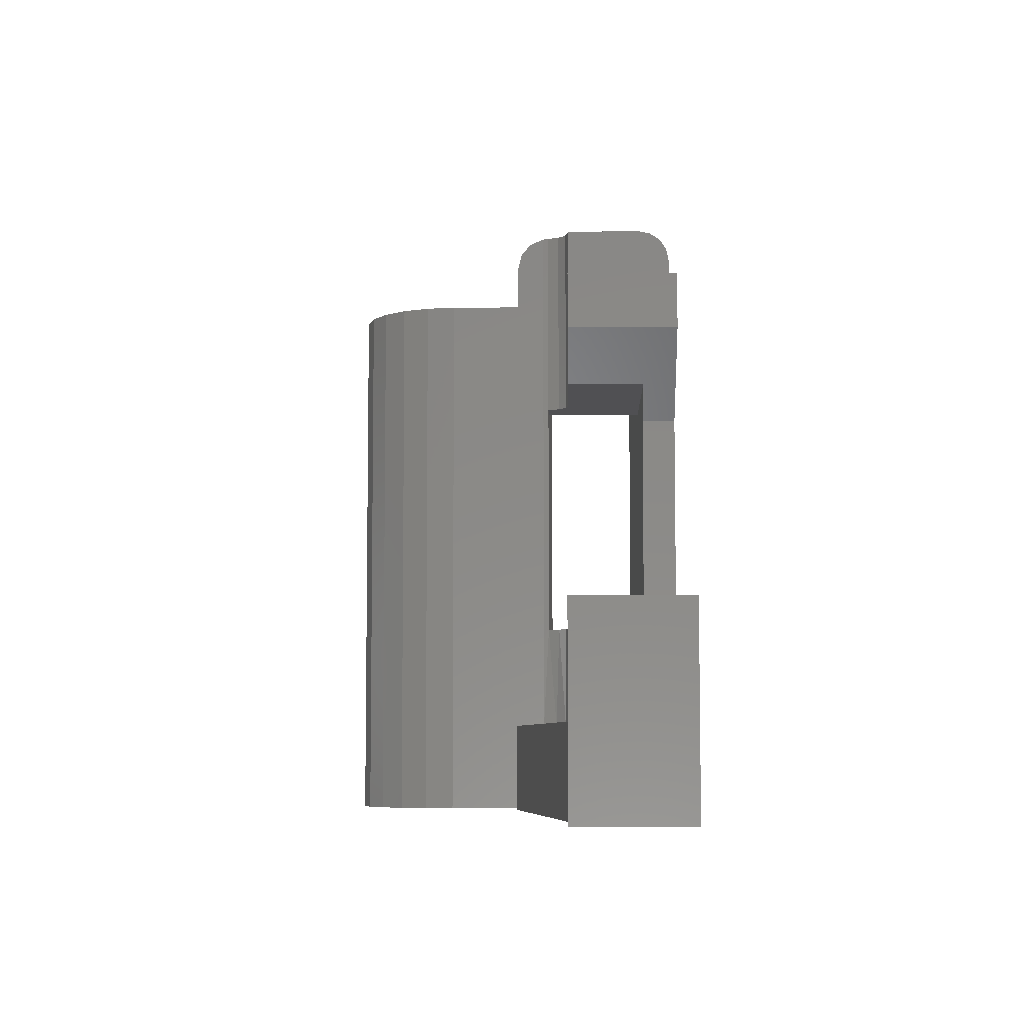
<metadata>
{"format":"stl","ext":"stl","renderer":"f3d","projection":"perspective","resolution":1024,"background":"white","views":[{"elev":-6.4,"azim":91.7,"up":"+Z"}]}
</metadata>
<code>
# stl→obj: 411 verts, 838 faces
v 1.019 -17.31 -28.5
v 1.019 -17.31 21.5
v -0.7158 -18.31 -28.5
v -0.7158 -18.31 21.5
v -0.2158 -19.18 -28.5
v -0.2158 -19.18 21.5
v 1.519 -18.17 -28.5
v 1.519 -18.17 21.5
v 17.25 -7.5 21.5
v 11.49 -7.5 21.5
v 13.05 -8.692 21.5
v 17.25 -14 21.5
v 14.24 -10.25 21.5
v 14.99 -12.06 21.5
v 15.25 -14 21.5
v 14.87 -16.35 21.5
v 16.87 -16.67 21.5
v 15.75 -19.13 21.5
v 13.78 -18.47 21.5
v 13.98 -21.17 21.5
v 12.07 -20.13 21.5
v 9.932 -21.18 21.5
v 11.72 -22.63 21.5
v 7.572 -21.5 21.5
v 3.838 -22.66 21.5
v 6.43 -23.41 21.5
v 9.128 -23.4 21.5
v 1.561 -21.21 21.5
v 5.23 -21.06 21.5
v 3.142 -19.92 21.5
v 4.008 -7.5 21.5
v -1.75 -7.5 21.5
v 2.452 -8.692 21.5
v -1.75 -14 21.5
v -1.488 -16.22 21.5
v 0.4448 -15.7 21.5
v 0.25 -14 21.5
v 0.5062 -12.06 21.5
v 1.257 -10.25 21.5
v -1.488 -16.22 -28.5
v -1.75 -14 -28.5
v 15.75 -19.13 -28.5
v 14.87 -16.35 -28.5
v 15.25 -14 -28.5
v -6.868 -12.62 -28.5
v -6.5 -14 -28.5
v -5.623 -21 -28.5
v -13.62 -21 -28.5
v -7.875 -16.38 -28.5
v -6.868 -15.38 -28.5
v -17.25 -13.87 -28.5
v -17.25 7.5 -28.5
v -12 -14 -28.5
v -11.63 -15.38 -28.5
v -10.62 -16.38 -28.5
v -9.25 -16.75 -28.5
v 65.25 7.5 -28.5
v 65.25 -2.5 -28.5
v 55.25 -2.5 -28.5
v 22.25 -7.5 -28.5
v 17.25 -7.5 -28.5
v 12.16 -7.932 -28.5
v 10.07 -6.867 -28.5
v 7.75 -6.5 -28.5
v 5.432 -6.867 -28.5
v 3.342 -7.932 -28.5
v 1.682 -9.592 -28.5
v 0.6171 -11.68 -28.5
v 0.25 -14 -28.5
v -7.875 -11.62 -28.5
v -9.25 -11.25 -28.5
v -10.62 -11.62 -28.5
v -11.63 -12.62 -28.5
v 0.4448 -15.7 -28.5
v 14.88 -11.68 -28.5
v 17.25 -14 -28.5
v 16.87 -16.67 -28.5
v 3.142 -19.92 -28.5
v 5.23 -21.06 -28.5
v 3.838 -22.66 -28.5
v 7.572 -21.5 -28.5
v 6.43 -23.41 -28.5
v 9.932 -21.18 -28.5
v 9.128 -23.4 -28.5
v 12.07 -20.13 -28.5
v 11.72 -22.63 -28.5
v 13.78 -18.47 -28.5
v 13.98 -21.17 -28.5
v 1.561 -21.21 -28.5
v 13.82 -9.592 -28.5
v 17.25 -7.5 25.5
v 11.49 -7.5 25.5
v 4.008 -7.5 25.5
v -17.25 -7.5 25.5
v -17.25 -7.5 -20.5
v -1.75 -7.5 -20.5
v -17.25 -5.648 28.27
v -17.25 -6.621 27.62
v 17.25 -6.28 27.91
v -17.25 -7.272 26.65
v 4.702 -7.147 26.91
v 5.676 -6.792 27.44
v 17.25 -5 28.46
v 17.3 -4.5 28.5
v -17.25 -4.5 28.5
v 6.998 -6.538 27.7
v 4.192 -7.397 26.28
v 10.4 -6.983 27.18
v 17.25 -7.178 26.85
v 8.972 -6.6 27.64
v 11.23 -7.355 26.42
v -17.25 -4.5 -16.5
v -17.25 0 -18.25
v -17.25 -1.626 -18.57
v -17.25 0 26.75
v -17.25 4.5 -16.5
v -17.25 3.926 -20.87
v -17.25 3.005 -19.49
v -17.25 1.626 -18.57
v -17.25 -1.626 26.43
v -17.25 -3.005 25.51
v -17.25 -3.926 24.13
v -17.25 -4.25 22.5
v -17.25 -4.5 16.5
v -17.25 -3.005 -19.49
v -17.25 -3.926 -20.87
v -17.25 0 -26.75
v -17.25 1.626 -26.43
v -17.25 3.005 -25.51
v -17.25 3.926 -24.13
v -17.25 4.25 -22.5
v -17.25 4.5 16.5
v -17.25 4.25 22.5
v -17.25 -3.926 20.87
v -17.25 -3.005 19.49
v -17.25 -1.626 18.57
v -17.25 0 18.25
v -17.25 -13.87 -20.5
v -17.25 -4.25 -22.5
v -17.25 -3.926 -24.13
v -17.25 -3.005 -25.51
v -17.25 -1.626 -26.43
v -17.25 1.626 18.57
v -17.25 3.005 19.49
v -17.25 3.926 20.87
v -17.25 7.5 25.5
v -17.25 3.926 24.13
v -17.25 3.005 25.51
v -17.25 1.626 26.43
v -17.25 7.272 26.65
v -17.25 4.5 28.5
v -17.25 5.648 28.27
v -17.25 6.621 27.62
v 17.77 -3.471 28.5
v 18.65 -2.756 28.5
v 19.75 -2.5 28.5
v 20.25 4.5 28.5
v 20.25 -2.5 28.5
v 20.25 7.5 20.5
v 28.5 7.5 17.08
v 27.71 7.5 16.34
v 29.57 7.5 17.22
v 65.25 7.5 -11
v 61.99 7.5 -15.28
v 61.52 7.5 -14.3
v 27.71 7.5 -14.66
v 27.51 7.5 -15.72
v 27.51 7.5 15.28
v 27.98 7.5 14.3
v 28.5 7.5 -13.92
v 36.75 7.5 -15.5
v 30 7.5 -17.08
v 30.79 7.5 -16.34
v 30.99 7.5 -15.28
v 30.52 7.5 -14.3
v 29.25 7.5 -8
v 29.57 7.5 -13.78
v 28.93 7.5 13.78
v 29.25 7.5 8
v 30 7.5 13.92
v 30.79 7.5 14.66
v 36.75 7.5 15.5
v 61 7.5 -17.08
v 61.79 7.5 -16.34
v 36.75 7.5 20.5
v 30.99 7.5 15.72
v 30.52 7.5 16.7
v 27.98 7.5 -16.7
v 28.93 7.5 -17.22
v 52.75 7.5 -15.5
v 58.51 7.5 -15.72
v 58.98 7.5 -16.7
v 59.93 7.5 -17.22
v 57.25 7.5 -11
v 60.57 7.5 -13.78
v 59.5 7.5 -13.92
v 58.71 7.5 -14.66
v 20.25 7.5 25.5
v 20.25 7.272 26.65
v 20.25 6.621 27.62
v 20.25 5.648 28.27
v 20.25 -2.5 20.5
v 17.77 -3.471 -11
v 17.58 -3.75 -20.5
v 18.5 -2.835 -20.5
v 17.3 -4.5 -11
v 17.3 -4.5 11
v 17.25 -5 -20.5
v 17.77 -3.471 11
v 18.65 -2.756 11
v 19.75 -2.5 11
v 18.65 -2.756 -11
v 19.75 -2.5 -20.5
v 19.75 -2.5 -11
v 17.25 -7.5 -20.5
v 65.25 -2.5 -11
v 57.25 4.5 -11
v 57.25 -2.5 -11
v 27.21 -2.5 -12.66
v 28.65 -2.5 -12.05
v 58.21 -2.5 -12.66
v 59.65 -2.5 -12.05
v 52.75 -2.5 -15.5
v 32.75 -2.5 -15.68
v 32.32 -2.5 -17.18
v 57.02 -2.5 -16.86
v 56.75 -2.5 -15.32
v 57.18 -2.5 -13.82
v 36.75 -2.5 -15.5
v 30.2 -2.5 -12.13
v 31.57 -2.5 -12.88
v 32.48 -2.5 -14.14
v 32.25 -2.5 -11
v 61.2 -2.5 -12.13
v 62.57 -2.5 -12.88
v 63.48 -2.5 -14.14
v 63.75 -2.5 -15.68
v 63.32 -2.5 -17.18
v 62.29 -2.5 -18.34
v 60.85 -2.5 -18.95
v 59.3 -2.5 -18.87
v 55.25 -2.5 -20.5
v 29.85 -2.5 -18.95
v 28.3 -2.5 -18.87
v 26.93 -2.5 -18.12
v 26.02 -2.5 -16.86
v 25.75 -2.5 -15.32
v 26.18 -2.5 -13.82
v 57.93 -2.5 -18.12
v 31.29 -2.5 -18.34
v 28.65 -2.5 18.95
v 30.2 -2.5 18.87
v 36.75 -2.5 20.5
v 36.75 -2.5 15.5
v 31.57 -2.5 18.12
v 32.48 -2.5 16.86
v 32.75 -2.5 15.32
v 27.21 -2.5 18.34
v 32.25 -2.5 11
v 32.32 -2.5 13.82
v 31.29 -2.5 12.66
v 29.85 -2.5 12.05
v 28.3 -2.5 12.13
v 26.93 -2.5 12.88
v 26.02 -2.5 14.14
v 25.75 -2.5 15.68
v 26.18 -2.5 17.18
v 14.25 4.5 16.5
v 14.25 4.5 11
v 32.25 4.5 11
v 29.25 4.5 8
v 14.25 4.5 -11
v 32.25 4.5 -11
v 29.25 4.5 -8
v 14.25 4.5 -16.5
v 14.25 -4.5 11
v 14.25 -4.5 -11
v 14.25 -4.5 16.5
v 14.25 -4.5 -16.5
v 58.98 -1 -16.7
v 58.51 -1 -15.72
v 58.71 -1 -14.66
v 59.93 -1 -17.22
v 61 -1 -17.08
v 61.79 -1 -16.34
v 61.52 -1 -14.3
v 61.99 -1 -15.28
v 60.57 -1 -13.78
v 59.5 -1 -13.92
v 57.02 -1 -16.86
v 56.75 -1 -15.32
v 57.18 -1 -13.82
v 57.93 -1 -18.12
v 59.3 -1 -18.87
v 60.85 -1 -18.95
v 62.29 -1 -18.34
v 63.32 -1 -17.18
v 63.48 -1 -14.14
v 63.75 -1 -15.68
v 62.57 -1 -12.88
v 61.2 -1 -12.13
v 59.65 -1 -12.05
v 58.21 -1 -12.66
v 27.98 -1 -16.7
v 27.51 -1 -15.72
v 27.71 -1 -14.66
v 28.93 -1 -17.22
v 30 -1 -17.08
v 30.79 -1 -16.34
v 30.52 -1 -14.3
v 30.99 -1 -15.28
v 29.57 -1 -13.78
v 28.5 -1 -13.92
v 26.02 -1 -16.86
v 25.75 -1 -15.32
v 26.18 -1 -13.82
v 26.93 -1 -18.12
v 28.3 -1 -18.87
v 29.85 -1 -18.95
v 31.29 -1 -18.34
v 32.32 -1 -17.18
v 32.48 -1 -14.14
v 32.75 -1 -15.68
v 31.57 -1 -12.88
v 30.2 -1 -12.13
v 28.65 -1 -12.05
v 27.21 -1 -12.66
v 27.98 -1 14.3
v 27.51 -1 15.28
v 27.71 -1 16.34
v 28.93 -1 13.78
v 30 -1 13.92
v 30.79 -1 14.66
v 30.52 -1 16.7
v 30.99 -1 15.72
v 29.57 -1 17.22
v 28.5 -1 17.08
v 26.02 -1 14.14
v 25.75 -1 15.68
v 26.18 -1 17.18
v 26.93 -1 12.88
v 28.3 -1 12.13
v 29.85 -1 12.05
v 31.29 -1 12.66
v 32.32 -1 13.82
v 32.48 -1 16.86
v 32.75 -1 15.32
v 31.57 -1 18.12
v 30.2 -1 18.87
v 28.65 -1 18.95
v 27.21 -1 18.34
v 22.25 -7.5 -20.5
v 17.25 0 18.25
v 17.25 -1.626 18.57
v 17.25 1.626 18.57
v 17.25 0 26.75
v 17.25 1.626 26.43
v 17.25 -1.626 26.43
v 17.25 3.005 25.51
v 17.25 -3.005 25.51
v 17.25 3.926 24.13
v 17.25 -3.926 24.13
v 17.25 4.25 22.5
v 17.25 -4.25 22.5
v 17.25 3.926 20.87
v 17.25 -3.926 20.87
v 17.25 3.005 19.49
v 17.25 -3.005 19.49
v 17.25 0 -26.75
v 17.25 -1.626 -26.43
v 17.25 1.626 -26.43
v 17.25 0 -18.25
v 17.25 1.626 -18.57
v 17.25 -1.626 -18.57
v 17.25 3.005 -19.49
v 17.25 -3.005 -19.49
v 17.25 3.926 -20.87
v 17.25 -3.926 -20.87
v 17.25 4.25 -22.5
v 17.25 -4.25 -22.5
v 17.25 3.926 -24.13
v 17.25 -3.926 -24.13
v 17.25 3.005 -25.51
v 17.25 -3.005 -25.51
v -7.875 -16.38 -24.5
v -6.868 -15.38 -24.5
v -6.5 -14 -24.5
v -9.25 -16.75 -24.5
v -10.62 -16.38 -24.5
v -11.63 -15.38 -24.5
v -12 -14 -24.5
v -10.62 -11.62 -24.5
v -11.63 -12.62 -24.5
v -9.25 -11.25 -24.5
v -7.875 -11.62 -24.5
v -6.868 -12.62 -24.5
v -5.623 -21 -20.5
v -6.941 -18 -20.5
v -13.62 -21 -20.5
v -11.56 -18 -20.5
v -13.87 -14 -20.5
v -11.56 -10 -20.5
v -6.941 -10 -20.5
v -1.75 -14 -20.5
v -4.631 -14 -20.5
v -6.941 -18 -24.5
v -4.631 -14 -24.5
v -11.56 -18 -24.5
v -13.87 -14 -24.5
v -11.56 -10 -24.5
v -6.941 -10 -24.5
f 1 2 3
f 3 2 4
f 5 6 7
f 7 6 8
f 9 10 11
f 12 9 11
f 12 11 13
f 12 13 14
f 12 14 15
f 12 15 16
f 12 16 17
f 17 16 18
f 18 16 19
f 18 19 20
f 20 19 21
f 20 21 22
f 20 22 23
f 23 22 24
f 23 24 25
f 25 26 23
f 23 26 27
f 25 24 28
f 28 24 29
f 28 29 6
f 6 29 30
f 6 30 8
f 31 32 33
f 34 35 36
f 34 36 37
f 34 37 38
f 34 38 39
f 34 39 33
f 34 33 32
f 35 4 36
f 36 4 2
f 40 41 3
f 42 43 44
f 45 41 46
f 47 48 49
f 47 49 50
f 47 50 46
f 47 46 41
f 48 51 52
f 48 52 53
f 48 53 54
f 48 54 55
f 48 55 56
f 48 56 49
f 52 57 58
f 52 58 59
f 52 59 60
f 52 60 61
f 52 61 62
f 52 62 63
f 52 63 64
f 52 64 65
f 52 65 66
f 52 66 67
f 52 67 68
f 52 68 69
f 52 69 41
f 52 41 45
f 52 45 70
f 52 70 71
f 52 71 72
f 52 72 73
f 52 73 53
f 1 3 74
f 74 3 41
f 74 41 69
f 75 76 44
f 44 76 77
f 44 77 42
f 78 79 80
f 80 79 81
f 80 81 82
f 82 81 83
f 82 83 84
f 84 83 85
f 84 85 86
f 86 85 87
f 86 87 88
f 88 87 43
f 88 43 42
f 5 7 89
f 89 7 78
f 89 78 80
f 62 61 90
f 90 61 76
f 90 76 75
f 9 91 10
f 10 91 92
f 93 94 31
f 31 94 32
f 94 95 32
f 32 95 96
f 97 98 99
f 100 101 102
f 103 104 105
f 103 105 97
f 103 97 99
f 100 102 98
f 98 102 106
f 98 106 99
f 101 100 107
f 107 100 94
f 107 94 93
f 108 109 110
f 110 109 99
f 110 99 106
f 92 91 111
f 111 91 109
f 111 109 108
f 33 66 31
f 67 39 68
f 33 39 67
f 66 33 67
f 110 106 64
f 63 110 64
f 90 11 62
f 90 13 11
f 13 90 75
f 10 92 111
f 10 111 62
f 10 62 11
f 65 64 106
f 65 106 102
f 65 102 101
f 65 101 107
f 65 107 93
f 65 93 31
f 65 31 66
f 39 38 68
f 68 38 37
f 68 37 69
f 110 63 108
f 108 63 62
f 108 62 111
f 13 75 14
f 14 75 44
f 14 44 15
f 83 21 85
f 85 21 19
f 85 19 87
f 87 19 16
f 87 16 43
f 43 16 15
f 43 15 44
f 21 83 22
f 22 83 81
f 22 81 24
f 24 81 79
f 24 79 29
f 29 79 78
f 29 78 30
f 30 78 7
f 30 7 8
f 1 74 2
f 2 74 36
f 74 69 36
f 36 69 37
f 112 113 114
f 98 115 100
f 116 117 118
f 116 118 119
f 116 119 113
f 116 113 112
f 94 100 115
f 94 115 120
f 94 120 121
f 94 121 122
f 94 122 123
f 94 123 124
f 94 124 95
f 95 124 112
f 95 112 114
f 95 114 125
f 95 125 126
f 52 51 127
f 52 127 128
f 52 128 129
f 52 129 130
f 52 130 131
f 52 131 117
f 52 117 116
f 52 116 132
f 52 132 133
f 124 123 134
f 124 134 135
f 124 135 136
f 124 136 137
f 124 137 132
f 51 138 95
f 51 95 126
f 51 126 139
f 51 139 140
f 51 140 141
f 51 141 142
f 51 142 127
f 132 137 143
f 132 143 144
f 132 144 145
f 132 145 133
f 146 52 133
f 146 133 147
f 146 147 148
f 146 148 149
f 146 149 115
f 146 115 150
f 151 152 105
f 105 152 115
f 105 115 97
f 97 115 98
f 153 150 152
f 152 150 115
f 105 104 154
f 105 154 155
f 105 155 156
f 105 156 151
f 157 151 158
f 158 151 156
f 159 160 161
f 159 162 160
f 163 164 165
f 166 167 52
f 166 52 168
f 166 168 169
f 166 169 170
f 171 172 173
f 171 173 174
f 171 174 175
f 171 175 176
f 176 175 177
f 176 177 170
f 176 170 169
f 176 169 178
f 179 176 178
f 179 178 180
f 179 180 181
f 179 181 182
f 57 52 183
f 57 183 184
f 57 184 164
f 57 164 163
f 185 182 181
f 185 181 186
f 185 186 187
f 185 187 162
f 185 162 159
f 52 167 188
f 52 188 189
f 52 189 172
f 52 172 171
f 52 171 190
f 52 190 191
f 52 191 192
f 52 192 193
f 52 193 183
f 194 163 165
f 194 165 195
f 194 195 196
f 194 196 197
f 194 197 191
f 194 191 190
f 146 198 52
f 52 198 159
f 52 159 168
f 168 159 161
f 159 198 199
f 159 199 200
f 159 200 201
f 159 201 157
f 159 157 158
f 159 158 202
f 198 146 199
f 199 146 150
f 199 150 200
f 200 150 153
f 200 153 201
f 201 153 152
f 201 152 157
f 157 152 151
f 203 204 205
f 206 207 208
f 206 208 204
f 206 204 203
f 209 104 207
f 207 104 103
f 207 103 208
f 104 209 154
f 154 209 210
f 154 210 155
f 155 210 211
f 155 211 156
f 203 205 212
f 212 205 213
f 212 213 214
f 76 61 12
f 12 61 215
f 12 215 9
f 9 215 208
f 9 208 91
f 91 208 103
f 91 103 109
f 109 103 99
f 163 194 216
f 216 194 217
f 216 217 218
f 219 220 214
f 221 222 218
f 223 224 225
f 223 225 226
f 223 226 227
f 223 227 228
f 223 228 221
f 223 221 218
f 229 230 231
f 229 231 232
f 229 232 224
f 229 224 223
f 233 214 220
f 233 220 230
f 233 230 229
f 216 218 222
f 216 222 234
f 216 234 235
f 216 235 236
f 216 236 237
f 216 237 58
f 58 237 238
f 58 238 239
f 58 239 240
f 58 240 241
f 58 241 242
f 58 242 59
f 213 242 243
f 213 243 244
f 213 244 245
f 213 245 246
f 213 246 247
f 213 247 248
f 213 248 219
f 213 219 214
f 242 241 243
f 243 241 249
f 243 249 250
f 250 249 226
f 250 226 225
f 251 252 253
f 252 254 253
f 254 252 255
f 254 255 256
f 254 256 257
f 202 158 156
f 202 156 211
f 202 211 258
f 202 258 251
f 202 251 253
f 259 254 257
f 259 257 260
f 259 260 261
f 259 261 262
f 259 262 263
f 259 263 211
f 211 263 264
f 211 264 265
f 211 265 266
f 211 266 267
f 211 267 258
f 57 163 58
f 58 163 216
f 268 132 269
f 270 269 271
f 272 273 274
f 272 274 271
f 272 271 269
f 272 269 132
f 272 132 116
f 272 116 275
f 269 270 259
f 269 259 211
f 269 211 210
f 269 210 209
f 269 209 207
f 269 207 276
f 272 277 206
f 272 206 203
f 272 203 212
f 272 212 214
f 272 214 233
f 272 233 273
f 194 190 217
f 217 190 223
f 217 223 218
f 171 229 190
f 190 229 223
f 229 171 233
f 233 171 273
f 171 176 273
f 273 176 274
f 179 271 176
f 176 271 274
f 259 270 254
f 254 270 182
f 270 271 182
f 182 271 179
f 185 253 182
f 182 253 254
f 159 202 185
f 185 202 253
f 124 278 276
f 124 276 277
f 124 277 279
f 124 279 112
f 207 206 276
f 276 206 277
f 279 275 112
f 112 275 116
f 124 132 278
f 278 132 268
f 277 272 279
f 279 272 275
f 278 268 276
f 276 268 269
f 280 191 281
f 281 191 197
f 281 197 282
f 191 280 192
f 192 280 283
f 192 283 193
f 193 283 284
f 193 284 183
f 183 284 285
f 183 285 184
f 286 164 287
f 287 164 184
f 287 184 285
f 164 286 165
f 165 286 288
f 165 288 195
f 195 288 289
f 195 289 196
f 196 289 282
f 196 282 197
f 249 290 226
f 226 290 291
f 226 291 227
f 227 291 292
f 227 292 228
f 290 249 293
f 293 249 241
f 293 241 294
f 294 241 240
f 294 240 295
f 295 240 239
f 295 239 296
f 296 239 238
f 296 238 297
f 235 298 236
f 236 298 299
f 236 299 237
f 237 299 297
f 237 297 238
f 298 235 300
f 300 235 234
f 300 234 301
f 301 234 222
f 301 222 302
f 302 222 221
f 302 221 303
f 303 221 228
f 303 228 292
f 304 167 305
f 305 167 166
f 305 166 306
f 167 304 188
f 188 304 307
f 188 307 189
f 189 307 308
f 189 308 172
f 172 308 309
f 172 309 173
f 310 174 311
f 311 174 173
f 311 173 309
f 174 310 175
f 175 310 312
f 175 312 177
f 177 312 313
f 177 313 170
f 170 313 306
f 170 306 166
f 245 314 246
f 246 314 315
f 246 315 247
f 247 315 316
f 247 316 248
f 314 245 317
f 317 245 244
f 317 244 318
f 318 244 243
f 318 243 319
f 319 243 250
f 319 250 320
f 320 250 225
f 320 225 321
f 231 322 232
f 232 322 323
f 232 323 224
f 224 323 321
f 224 321 225
f 322 231 324
f 324 231 230
f 324 230 325
f 325 230 220
f 325 220 326
f 326 220 219
f 326 219 327
f 327 219 248
f 327 248 316
f 283 295 284
f 283 294 295
f 292 291 281
f 292 281 282
f 292 282 289
f 292 289 303
f 301 302 300
f 300 302 288
f 302 303 288
f 288 303 289
f 287 285 299
f 299 285 284
f 299 284 297
f 297 284 295
f 297 295 296
f 280 290 283
f 283 290 293
f 283 293 294
f 291 290 281
f 281 290 280
f 299 298 287
f 287 298 286
f 298 300 286
f 286 300 288
f 307 319 308
f 307 318 319
f 316 315 305
f 316 305 306
f 316 306 313
f 316 313 327
f 325 326 324
f 324 326 312
f 326 327 312
f 312 327 313
f 311 309 323
f 323 309 308
f 323 308 321
f 321 308 319
f 321 319 320
f 304 314 307
f 307 314 317
f 307 317 318
f 315 314 305
f 305 314 304
f 323 322 311
f 311 322 310
f 322 324 310
f 310 324 312
f 328 168 329
f 329 168 161
f 329 161 330
f 168 328 169
f 169 328 331
f 169 331 178
f 178 331 332
f 178 332 180
f 180 332 333
f 180 333 181
f 334 186 335
f 335 186 181
f 335 181 333
f 186 334 187
f 187 334 336
f 187 336 162
f 162 336 337
f 162 337 160
f 160 337 330
f 160 330 161
f 264 338 265
f 265 338 339
f 265 339 266
f 266 339 340
f 266 340 267
f 338 264 341
f 341 264 263
f 341 263 342
f 342 263 262
f 342 262 343
f 343 262 261
f 343 261 344
f 344 261 260
f 344 260 345
f 255 346 256
f 256 346 347
f 256 347 257
f 257 347 345
f 257 345 260
f 346 255 348
f 348 255 252
f 348 252 349
f 349 252 251
f 349 251 350
f 350 251 258
f 350 258 351
f 351 258 267
f 351 267 340
f 331 343 332
f 331 342 343
f 340 339 329
f 340 329 330
f 340 330 337
f 340 337 351
f 349 350 348
f 348 350 336
f 350 351 336
f 336 351 337
f 335 333 347
f 347 333 332
f 347 332 345
f 345 332 343
f 345 343 344
f 328 338 331
f 331 338 341
f 331 341 342
f 339 338 329
f 329 338 328
f 347 346 335
f 335 346 334
f 346 348 334
f 334 348 336
f 352 242 213
f 352 213 205
f 352 205 204
f 352 204 208
f 352 208 215
f 60 352 61
f 61 352 215
f 59 242 60
f 60 242 352
f 353 354 355
f 356 357 358
f 358 357 359
f 358 359 360
f 360 359 361
f 360 361 362
f 362 361 363
f 362 363 364
f 364 363 365
f 364 365 366
f 366 365 367
f 366 367 368
f 368 367 355
f 368 355 354
f 369 370 371
f 372 373 374
f 374 373 375
f 374 375 376
f 376 375 377
f 376 377 378
f 378 377 379
f 378 379 380
f 380 379 381
f 380 381 382
f 382 381 383
f 382 383 384
f 384 383 371
f 384 371 370
f 113 374 114
f 114 374 376
f 114 376 125
f 125 376 378
f 125 378 126
f 126 378 380
f 126 380 139
f 374 113 372
f 372 113 119
f 372 119 373
f 373 119 118
f 373 118 375
f 375 118 117
f 375 117 377
f 377 117 131
f 377 131 379
f 127 371 128
f 128 371 383
f 128 383 129
f 129 383 381
f 129 381 130
f 130 381 379
f 130 379 131
f 371 127 369
f 369 127 142
f 369 142 370
f 370 142 141
f 370 141 384
f 384 141 140
f 384 140 382
f 382 140 139
f 382 139 380
f 115 358 120
f 120 358 360
f 120 360 121
f 121 360 362
f 121 362 122
f 122 362 364
f 122 364 123
f 358 115 356
f 356 115 149
f 356 149 357
f 357 149 148
f 357 148 359
f 359 148 147
f 359 147 361
f 361 147 133
f 361 133 363
f 137 355 143
f 143 355 367
f 143 367 144
f 144 367 365
f 144 365 145
f 145 365 363
f 145 363 133
f 355 137 353
f 353 137 136
f 353 136 354
f 354 136 135
f 354 135 368
f 368 135 134
f 368 134 366
f 366 134 123
f 366 123 364
f 56 385 49
f 49 385 386
f 49 386 50
f 50 386 387
f 50 387 46
f 385 56 388
f 388 56 55
f 388 55 389
f 389 55 54
f 389 54 390
f 390 54 53
f 390 53 391
f 71 392 72
f 72 392 393
f 72 393 73
f 73 393 391
f 73 391 53
f 392 71 394
f 394 71 70
f 394 70 395
f 395 70 45
f 395 45 396
f 396 45 46
f 396 46 387
f 397 398 399
f 399 398 400
f 399 400 138
f 138 400 401
f 138 401 95
f 95 401 402
f 95 402 96
f 96 402 403
f 96 403 404
f 404 403 405
f 404 405 397
f 397 405 398
f 406 407 387
f 406 387 386
f 406 386 385
f 406 385 388
f 408 406 388
f 408 388 389
f 408 389 390
f 408 390 391
f 408 391 409
f 409 391 393
f 409 393 392
f 409 392 410
f 410 392 411
f 411 392 394
f 411 394 395
f 411 395 407
f 407 395 396
f 407 396 387
f 406 398 407
f 407 398 405
f 408 400 406
f 406 400 398
f 409 401 408
f 408 401 400
f 410 402 409
f 409 402 401
f 411 403 410
f 410 403 402
f 407 405 411
f 411 405 403
f 41 40 404
f 3 4 40
f 40 4 35
f 40 35 404
f 404 35 34
f 76 12 77
f 77 12 17
f 77 17 42
f 42 17 18
f 42 18 88
f 88 18 20
f 88 20 86
f 86 20 23
f 86 23 84
f 84 23 27
f 84 27 82
f 82 27 26
f 82 26 80
f 80 26 25
f 80 25 89
f 89 25 28
f 89 28 5
f 5 28 6
f 51 48 138
f 138 48 399
f 47 41 397
f 397 41 404
f 404 34 96
f 96 34 32
f 48 47 399
f 399 47 397

</code>
